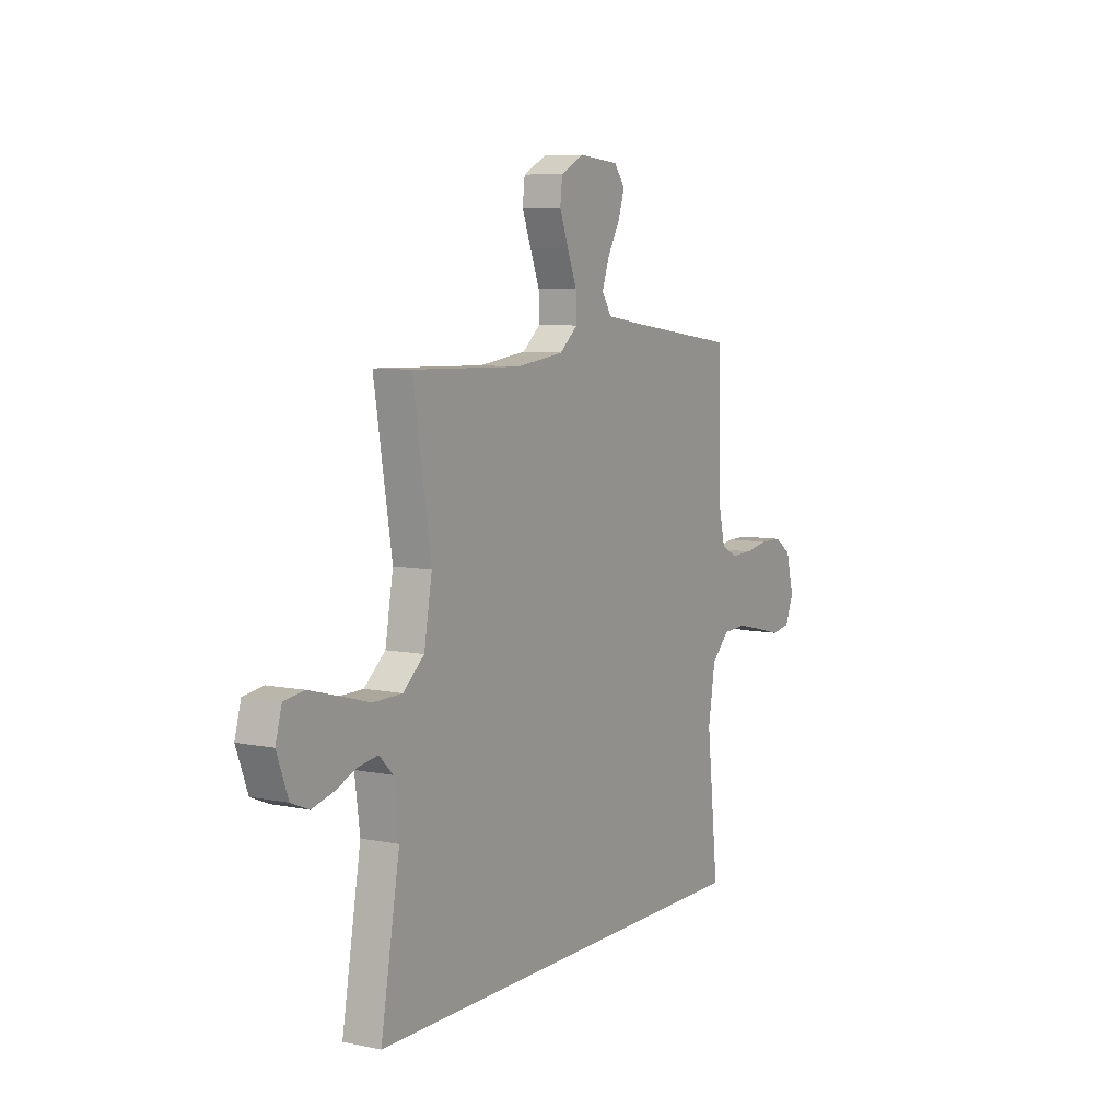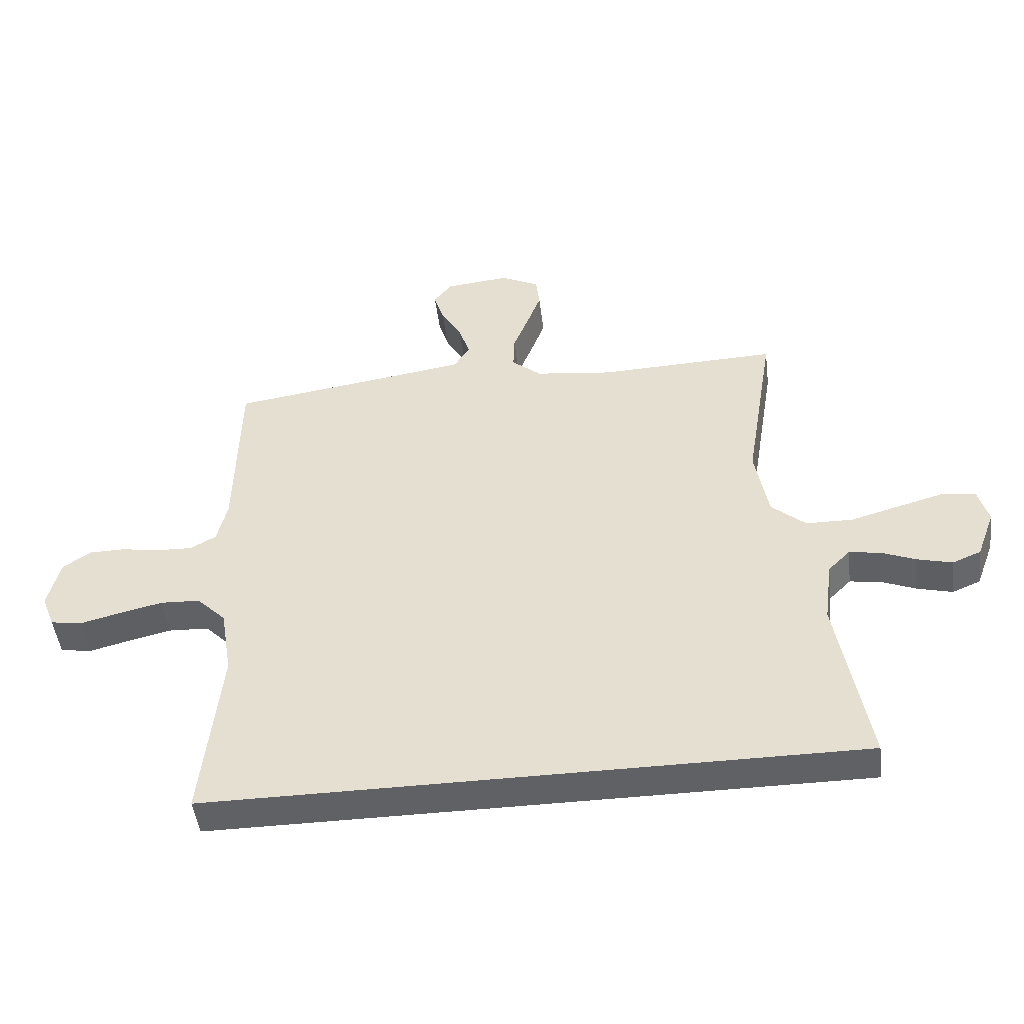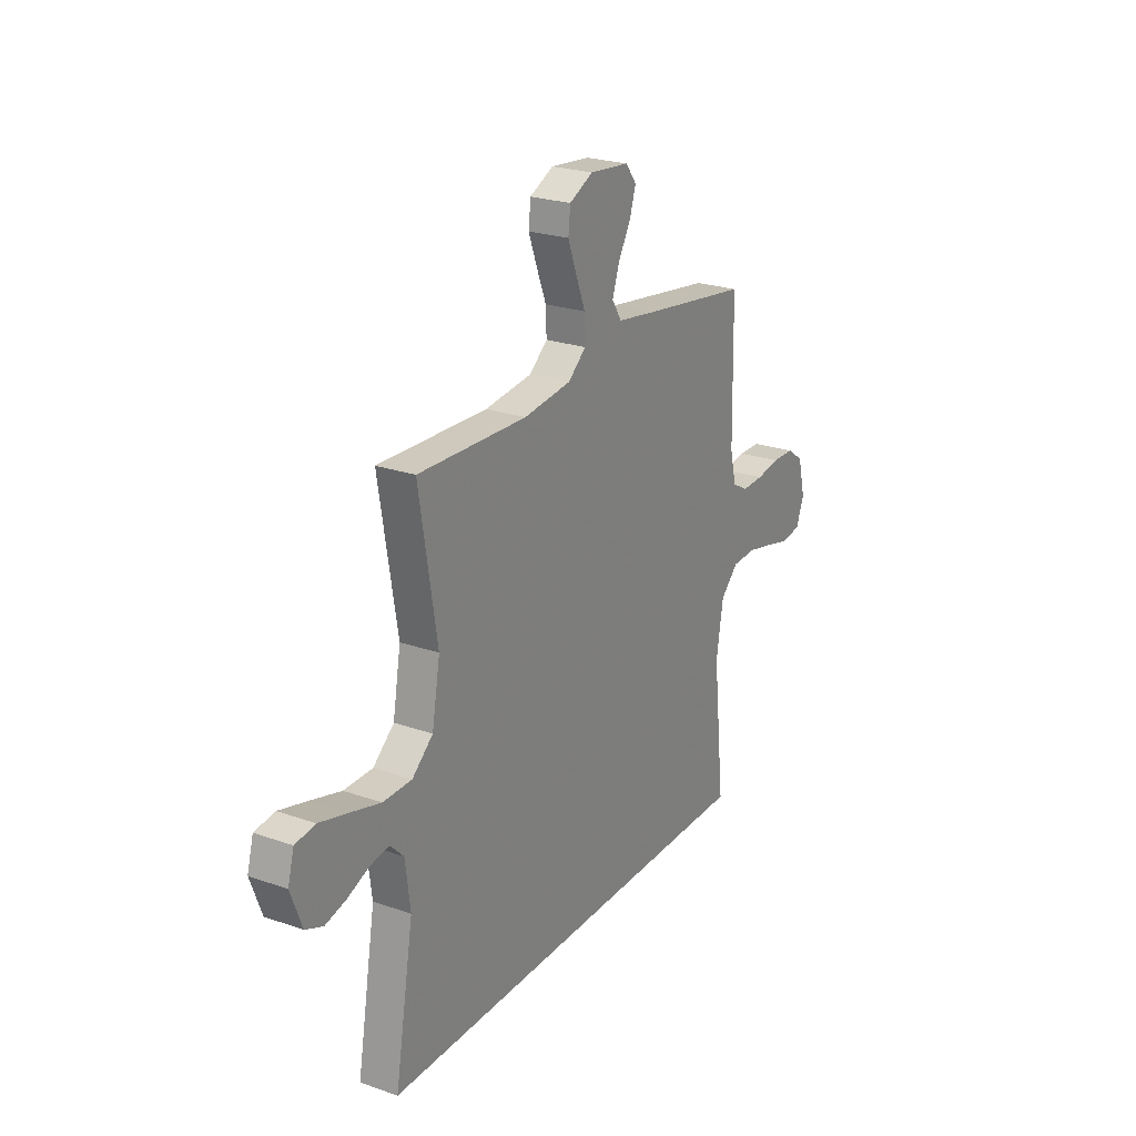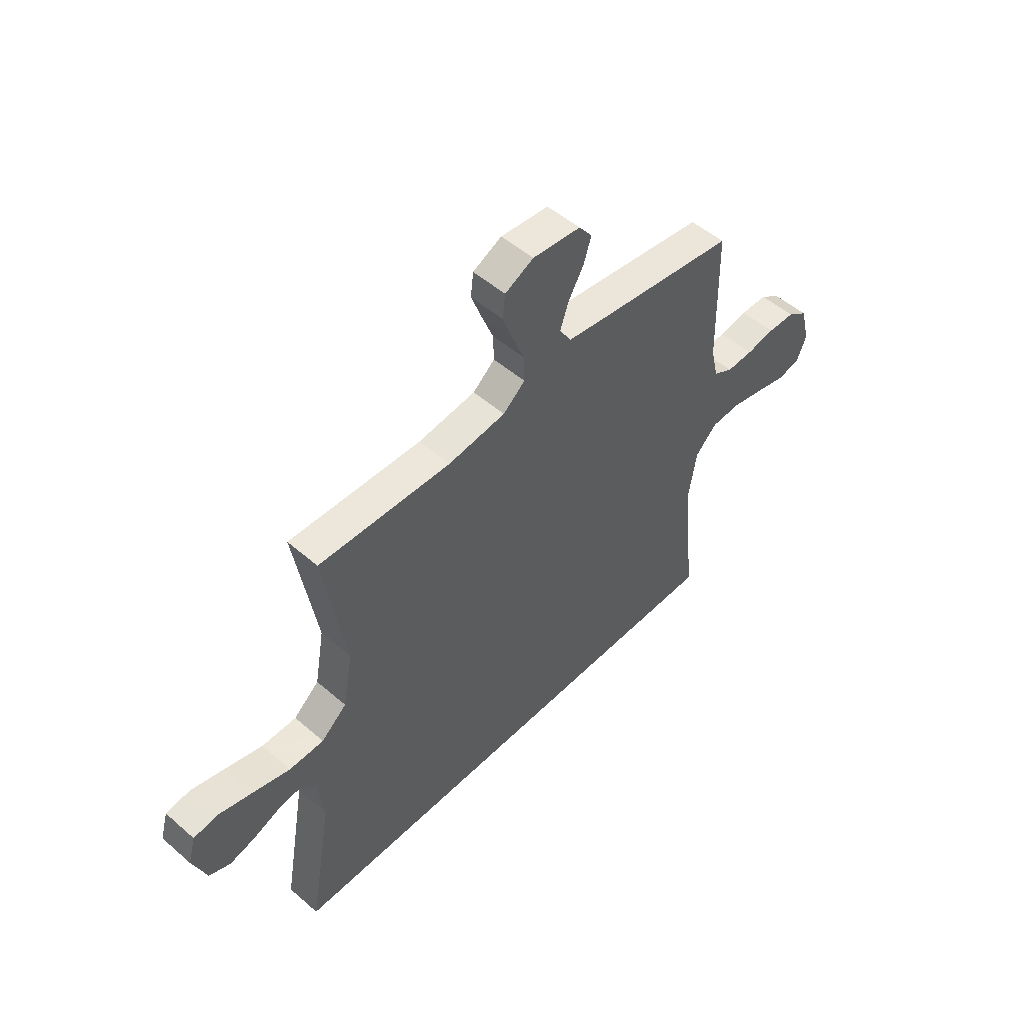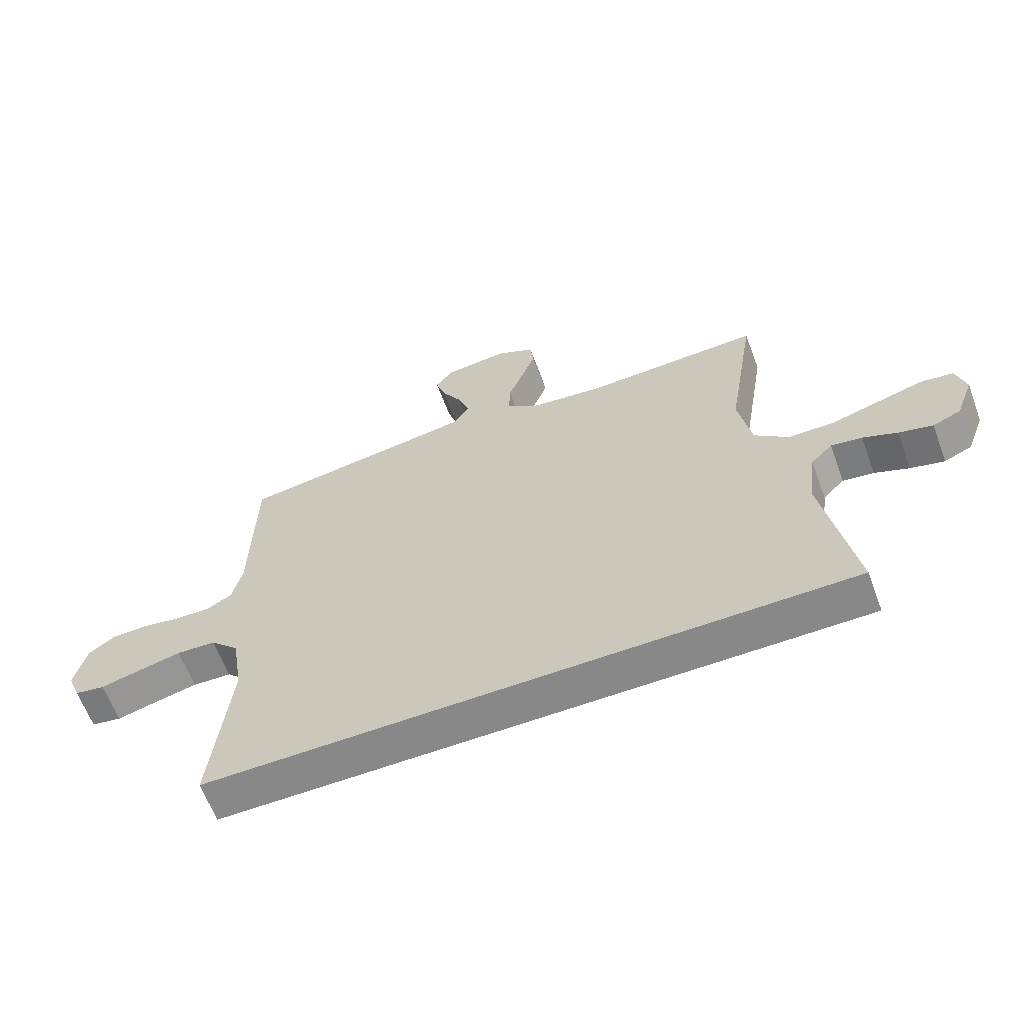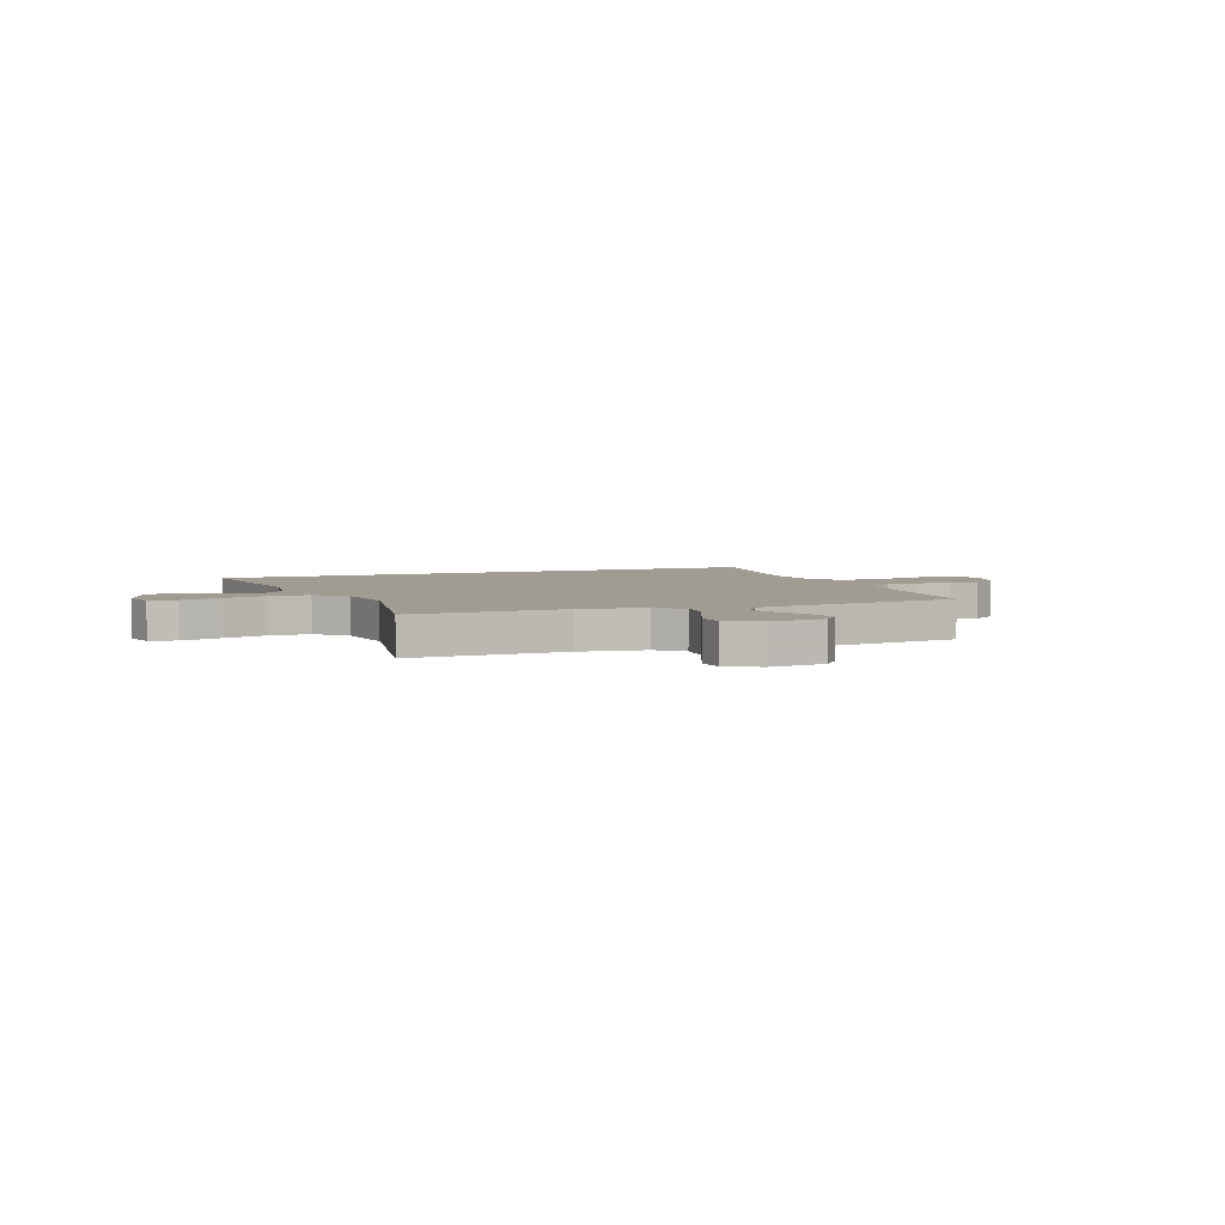
<metadata>
{"format":"obj","ext":"obj","renderer":"f3d","projection":"perspective","resolution":1024,"background":"white","views":[{"elev":7.6,"azim":-59.7,"up":"+Z"},{"elev":-47.5,"azim":-173.0,"up":"+Z"},{"elev":23.9,"azim":-59.8,"up":"+Z"},{"elev":51.4,"azim":-46.8,"up":"+Z"},{"elev":-62.9,"azim":-159.6,"up":"+Z"},{"elev":4.5,"azim":-19.8,"up":"+Y"}]}
</metadata>
<code>
v -0.5 0.07 0.5
v -0.2 0.07 0.49
v -0.069 0.07 0.506
v -0.019 0.07 0.548
v -0.021 0.07 0.607
v -0.047 0.07 0.673
v -0.071 0.07 0.737
v -0.065 0.07 0.79
v 0 0.07 0.822
v 0.109 0.07 0.811
v 0.139 0.07 0.772
v 0.122 0.07 0.718
v 0.087 0.07 0.657
v 0.068 0.07 0.601
v 0.095 0.07 0.559
v 0.2 0.07 0.543
v 0.5 0.07 0.5
v 0.506 0.07 0.2
v 0.523 0.07 0.128
v 0.567 0.07 0.104
v 0.627 0.07 0.106
v 0.692 0.07 0.117
v 0.753 0.07 0.116
v 0.799 0.07 0.084
v 0.82 0.07 0
v 0.798 0.07 -0.056
v 0.746 0.07 -0.065
v 0.678 0.07 -0.048
v 0.604 0.07 -0.031
v 0.537 0.07 -0.034
v 0.488 0.07 -0.083
v 0.469 0.07 -0.2
v 0.501 0.07 -0.5
v -0.596 0.07 -0.5
v -0.544 0.07 -0.2
v -0.558 0.07 -0.093
v -0.595 0.07 -0.056
v -0.648 0.07 -0.064
v -0.707 0.07 -0.088
v -0.765 0.07 -0.103
v -0.813 0.07 -0.083
v -0.844 0.07 0
v -0.827 0.07 0.061
v -0.772 0.07 0.069
v -0.695 0.07 0.048
v -0.61 0.07 0.024
v -0.531 0.07 0.025
v -0.473 0.07 0.075
v -0.451 0.07 0.2
v -0.5 0 0.5
v -0.2 0 0.49
v -0.069 0 0.506
v -0.019 0 0.548
v -0.021 0 0.607
v -0.047 0 0.673
v -0.071 0 0.737
v -0.065 0 0.79
v 0 0 0.822
v 0.109 0 0.811
v 0.139 0 0.772
v 0.122 0 0.718
v 0.087 0 0.657
v 0.068 0 0.601
v 0.095 0 0.559
v 0.2 0 0.543
v 0.5 0 0.5
v 0.506 0 0.2
v 0.523 0 0.128
v 0.567 0 0.104
v 0.627 0 0.106
v 0.692 0 0.117
v 0.753 0 0.116
v 0.799 0 0.084
v 0.82 0 0
v 0.798 0 -0.056
v 0.746 0 -0.065
v 0.678 0 -0.048
v 0.604 0 -0.031
v 0.537 0 -0.034
v 0.488 0 -0.083
v 0.469 0 -0.2
v 0.501 0 -0.5
v -0.596 0 -0.5
v -0.544 0 -0.2
v -0.558 0 -0.093
v -0.595 0 -0.056
v -0.648 0 -0.064
v -0.707 0 -0.088
v -0.765 0 -0.103
v -0.813 0 -0.083
v -0.844 0 0
v -0.827 0 0.061
v -0.772 0 0.069
v -0.695 0 0.048
v -0.61 0 0.024
v -0.531 0 0.025
v -0.473 0 0.075
v -0.451 0 0.2
f 43 44 45 46
f 41 42 43 46
f 41 46 47
f 38 39 40 41
f 37 38 41 47
f 36 37 47 48
f 32 33 34 35
f 31 32 35 36
f 30 31 36 48
f 25 26 27 28
f 25 28 29
f 21 22 23 24
f 20 21 24 25
f 16 17 18
f 15 16 18 19
f 10 11 12 13
f 10 13 14
f 9 10 14
f 8 9 14
f 5 6 7 8
f 5 8 14 15
f 49 1 2
f 49 2 3
f 48 49 3
f 30 48 3 4
f 20 25 29 30
f 19 20 30
f 15 19 30
f 4 5 15 30
f 95 94 93 92
f 95 92 91 90
f 96 95 90
f 90 89 88 87
f 96 90 87 86
f 97 96 86 85
f 84 83 82 81
f 85 84 81 80
f 97 85 80 79
f 77 76 75 74
f 78 77 74
f 73 72 71 70
f 74 73 70 69
f 67 66 65
f 68 67 65 64
f 62 61 60 59
f 63 62 59
f 63 59 58
f 63 58 57
f 57 56 55 54
f 64 63 57 54
f 51 50 98
f 52 51 98
f 52 98 97
f 53 52 97 79
f 79 78 74 69
f 79 69 68
f 79 68 64
f 79 64 54 53
f 1 50 51 2
f 2 51 52 3
f 3 52 53 4
f 4 53 54 5
f 5 54 55 6
f 6 55 56 7
f 7 56 57 8
f 8 57 58 9
f 9 58 59 10
f 10 59 60 11
f 11 60 61 12
f 12 61 62 13
f 13 62 63 14
f 14 63 64 15
f 15 64 65 16
f 16 65 66 17
f 17 66 67 18
f 18 67 68 19
f 19 68 69 20
f 20 69 70 21
f 21 70 71 22
f 22 71 72 23
f 23 72 73 24
f 24 73 74 25
f 25 74 75 26
f 26 75 76 27
f 27 76 77 28
f 28 77 78 29
f 29 78 79 30
f 30 79 80 31
f 31 80 81 32
f 32 81 82 33
f 33 82 83 34
f 34 83 84 35
f 35 84 85 36
f 36 85 86 37
f 37 86 87 38
f 38 87 88 39
f 39 88 89 40
f 40 89 90 41
f 41 90 91 42
f 42 91 92 43
f 43 92 93 44
f 44 93 94 45
f 45 94 95 46
f 46 95 96 47
f 47 96 97 48
f 48 97 98 49
f 49 98 50 1

</code>
